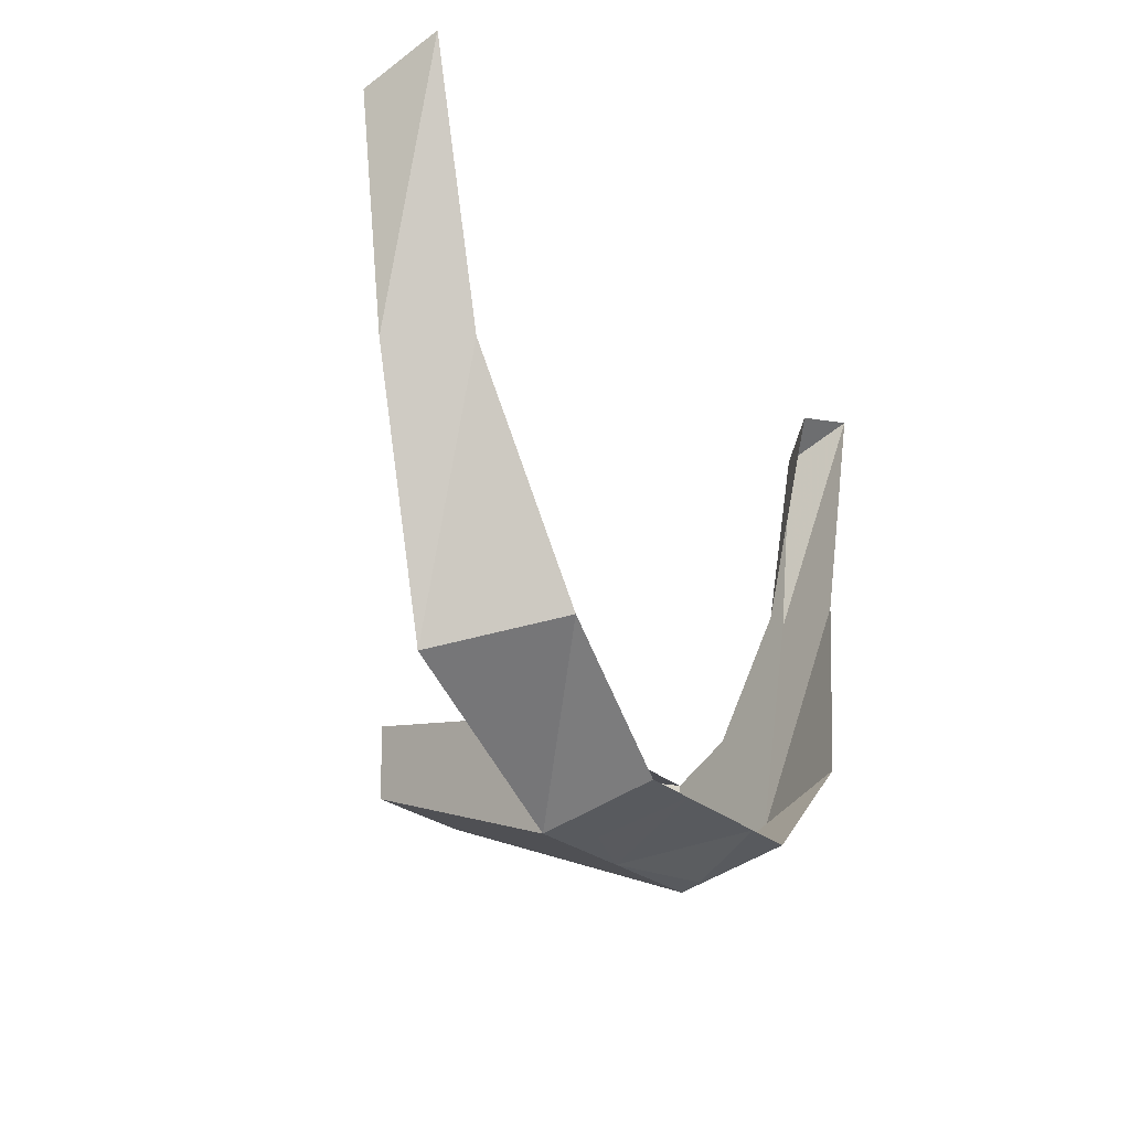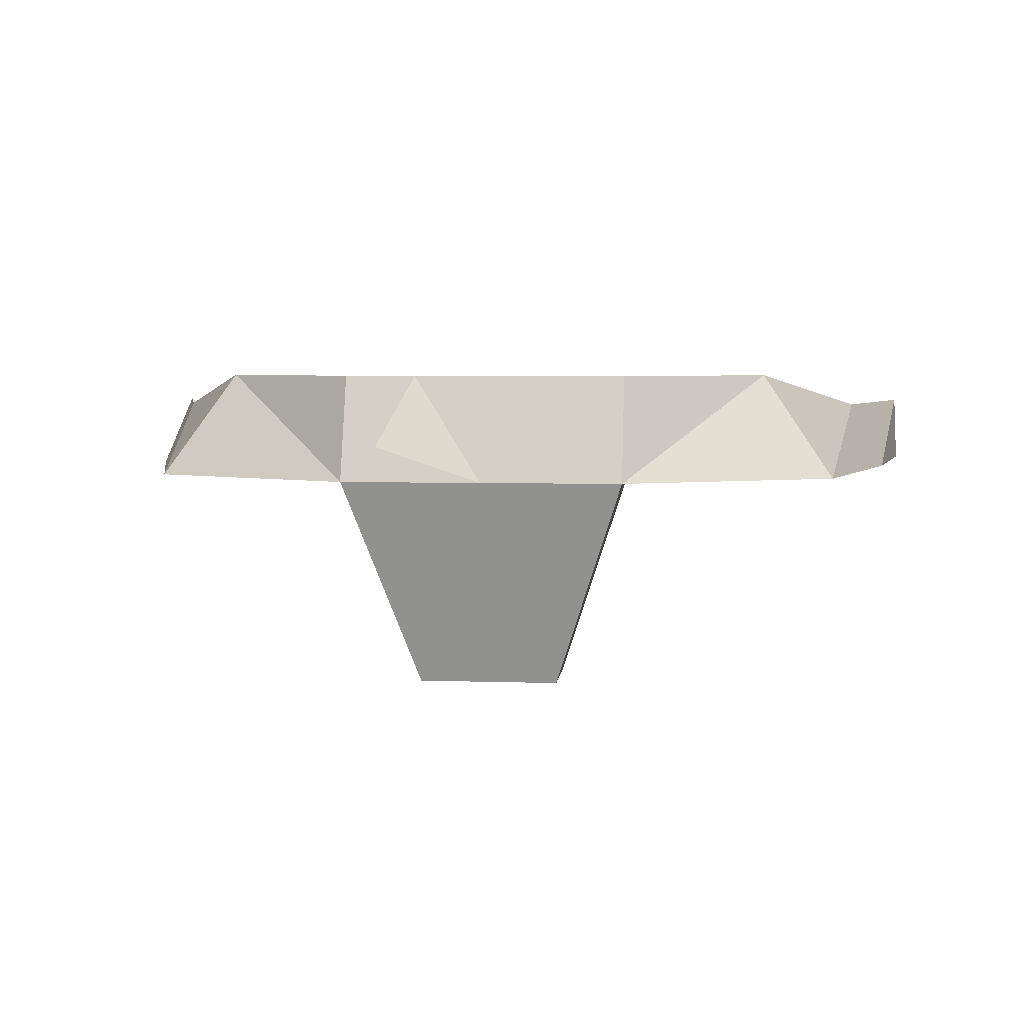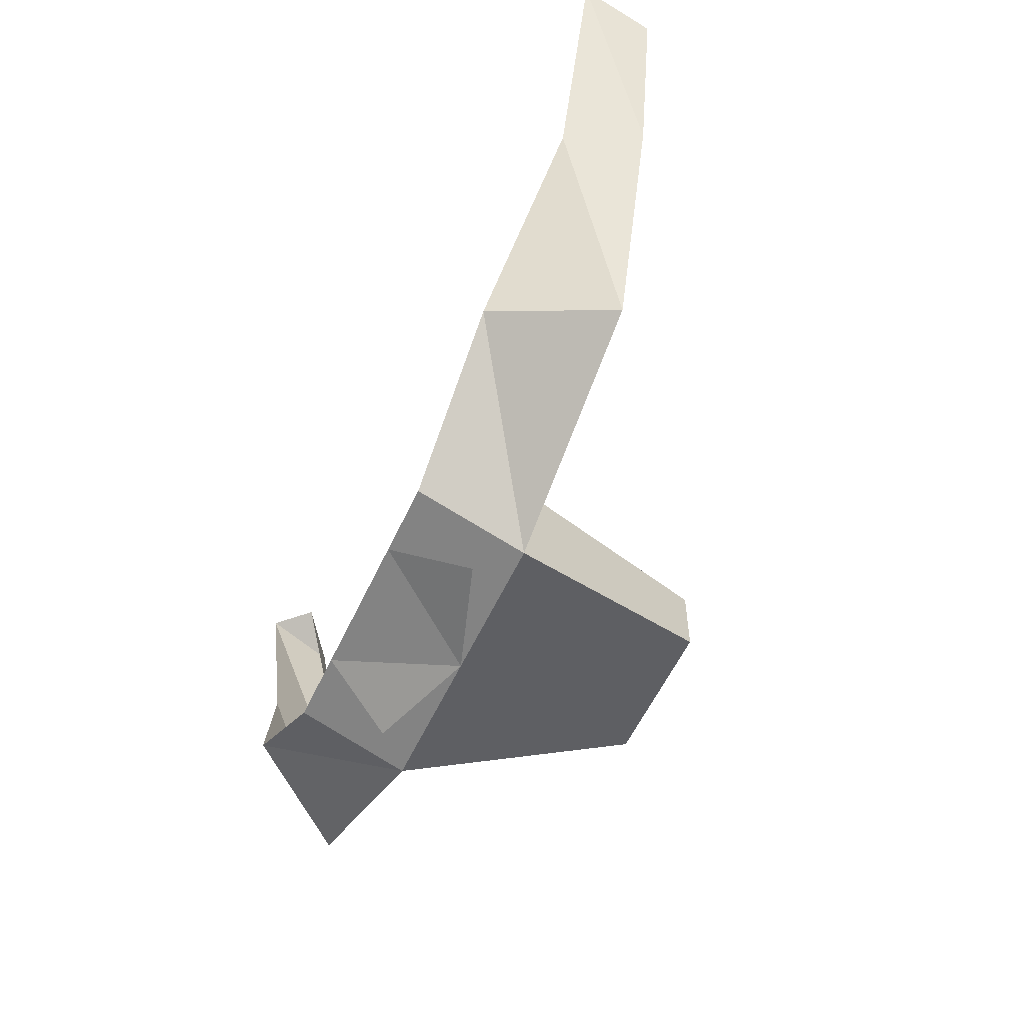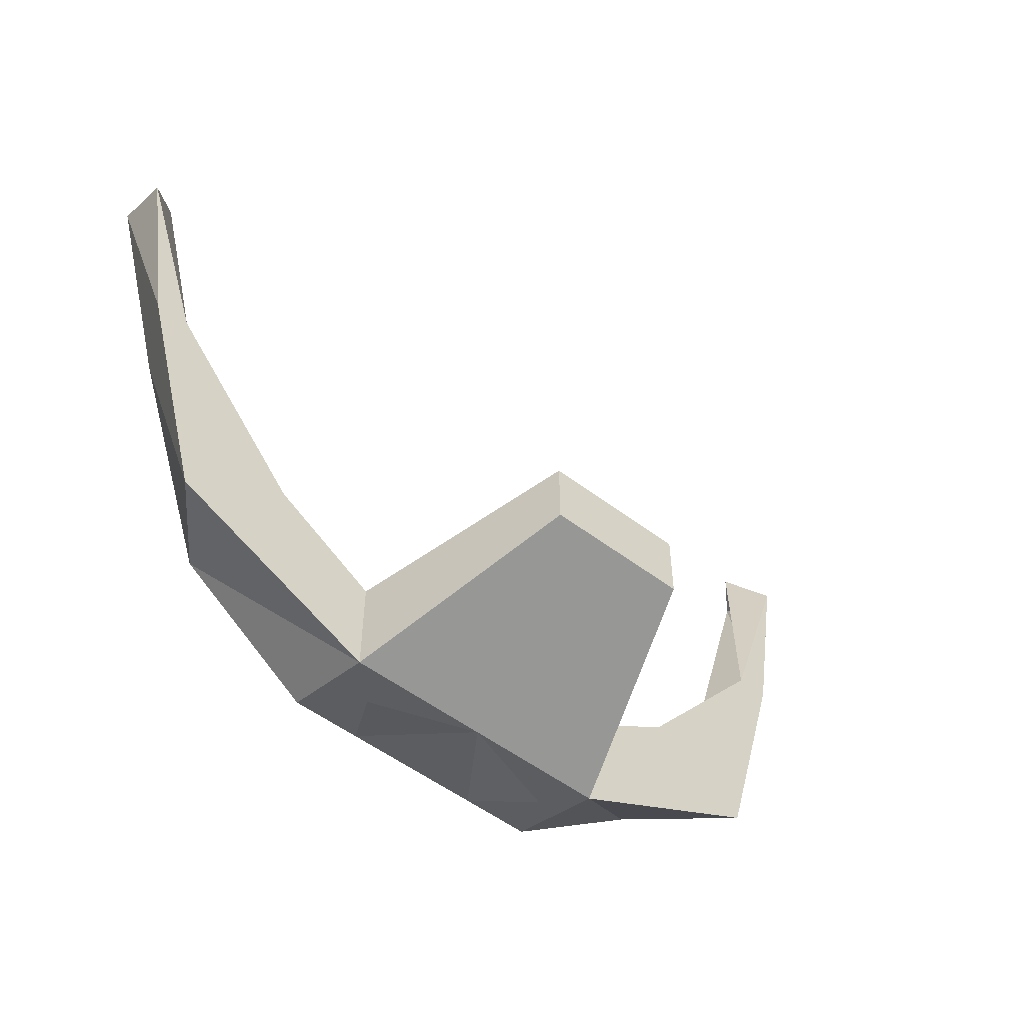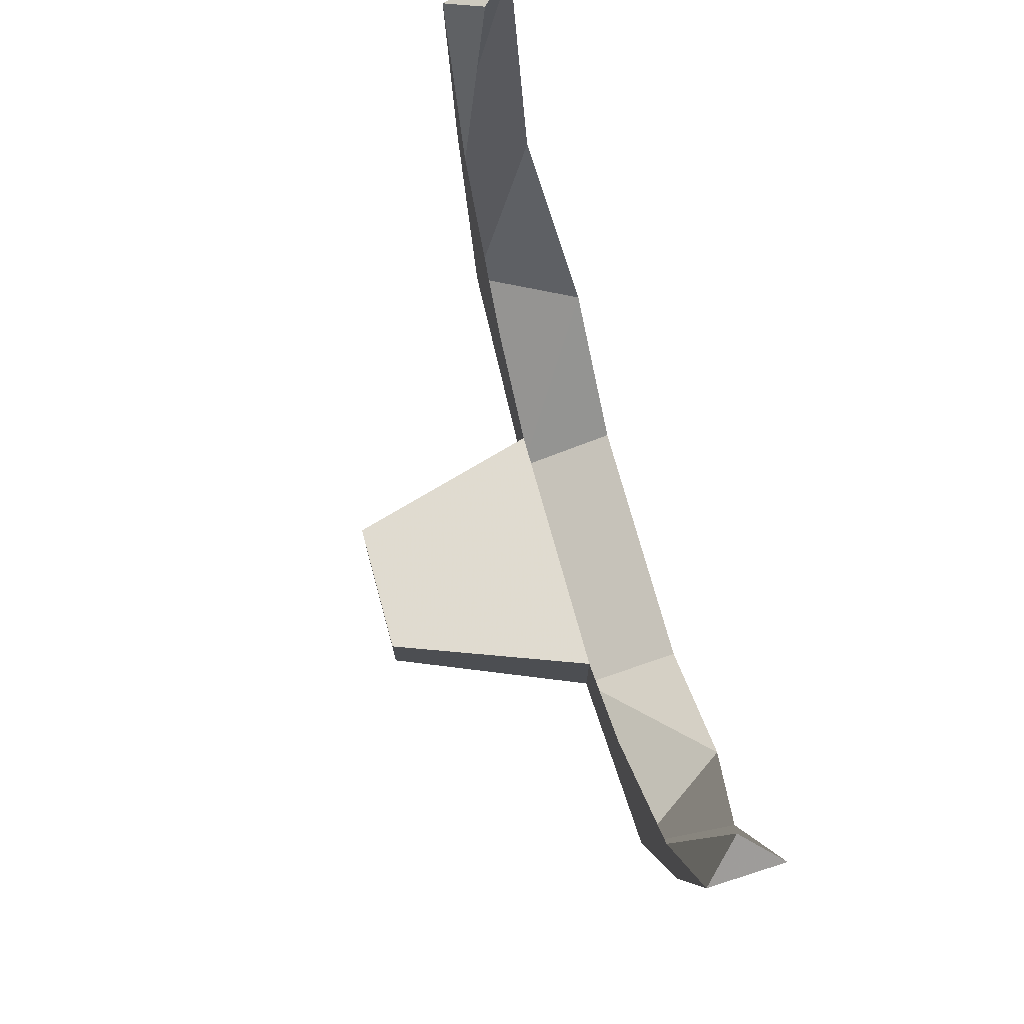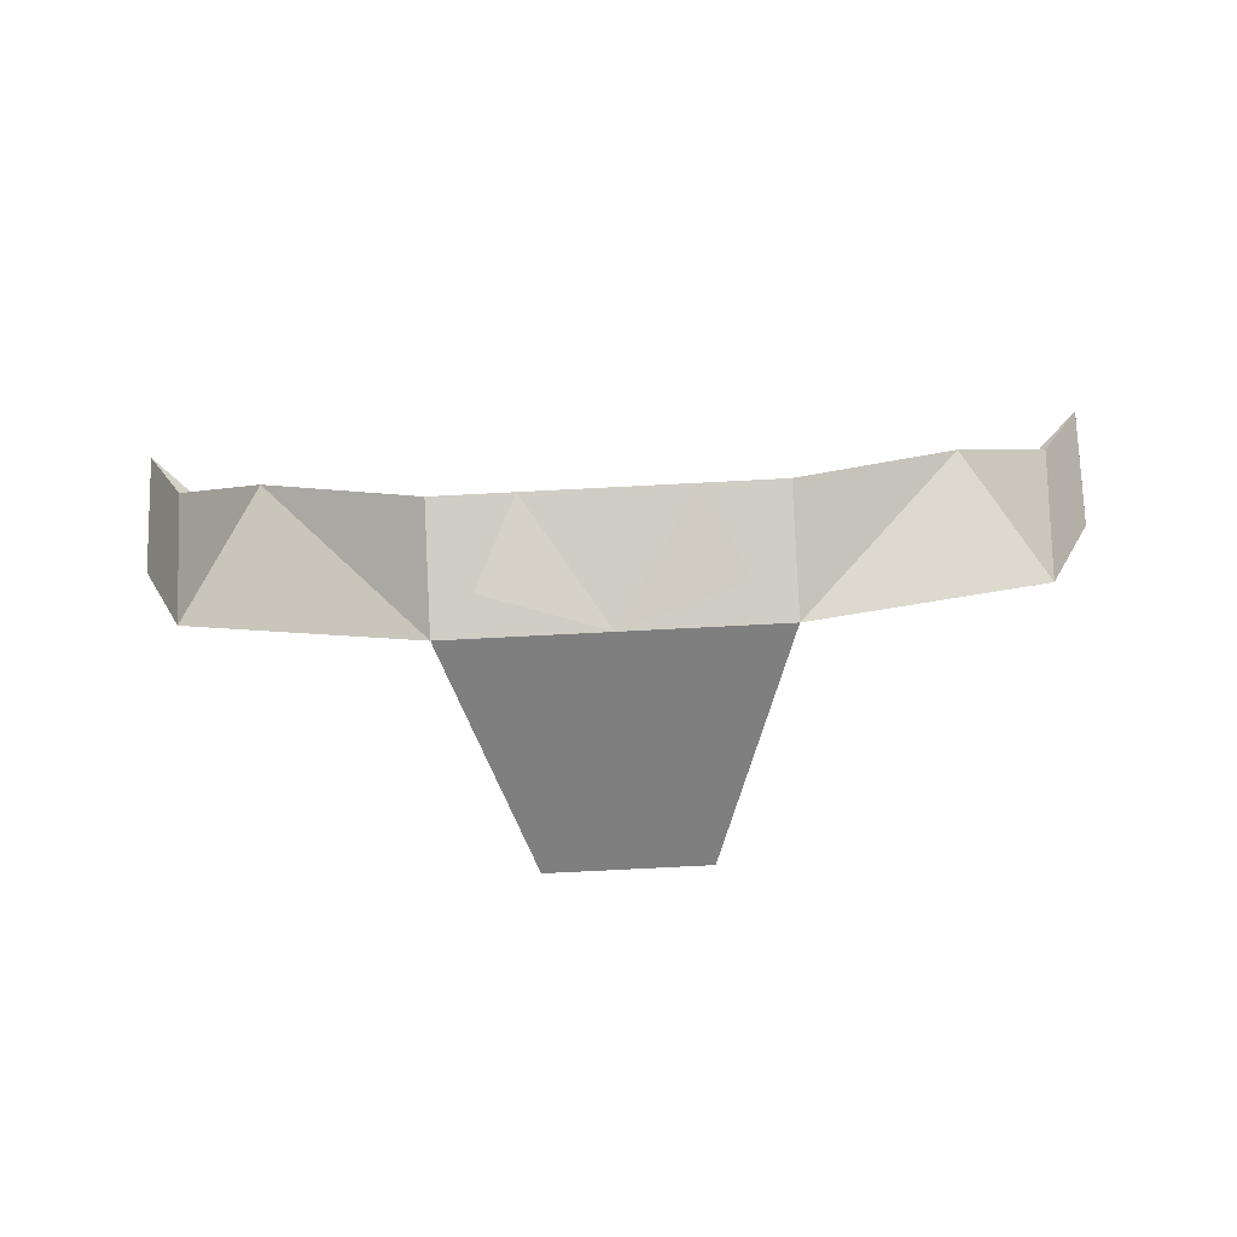
<metadata>
{"format":"obj","ext":"obj","renderer":"f3d","projection":"perspective","resolution":1024,"background":"white","views":[{"elev":-19.8,"azim":117.8,"up":"+Z"},{"elev":4.6,"azim":-173.9,"up":"+Y"},{"elev":-57.0,"azim":-114.7,"up":"+Z"},{"elev":-53.3,"azim":-39.0,"up":"+Z"},{"elev":73.1,"azim":74.7,"up":"+Z"},{"elev":-78.1,"azim":-177.1,"up":"+Z"}]}
</metadata>
<code>
v 0.1016 -1.484 -0.01562
v 0.09375 -1.492 -0.01562
v 0.1016 -1.5 -0.02344
v 0.09375 -1.5 -0.07031
v 0.08594 -1.484 -0.07031
v 0.07812 -1.5 -0.125
v 0.0625 -1.477 -0.1172
v 0.03125 -1.5 -0.1484
v 0.03125 -1.477 -0.1406
v -0.03125 -1.5 -0.1484
v -0.03125 -1.477 -0.1406
v -0.0625 -1.477 -0.1172
v -0.07812 -1.5 -0.125
v -0.08594 -1.484 -0.07031
v -0.09375 -1.5 -0.07031
v -0.1016 -1.484 -0.01562
v -0.1016 -1.5 -0.02344
v -0.09375 -1.492 -0.01562
v -0.08594 -1.5 -0.07031
v -0.05469 -1.5 -0.1094
v -0.03125 -1.5 -0.125
v -0.01562 -1.547 -0.1328
v -0.01562 -1.547 -0.1172
v 0.03125 -1.5 -0.125
v 0.01562 -1.547 -0.1172
v 0.05469 -1.5 -0.1094
v 0.08594 -1.5 -0.07031
v 0.01562 -1.547 -0.1328
v 0.007812 -1.523 -0.1406
v -0.007812 -1.523 -0.1406
v 0 -1.5 -0.1484
v 0.01562 -1.477 -0.1406
v 0.02344 -1.492 -0.1484
v -0.02344 -1.492 -0.1484
v -0.01562 -1.477 -0.1406
f 1 2 3
f 1 3 4
f 1 4 5
f 5 4 6
f 5 6 7
f 7 6 8
f 7 8 9
f 9 8 10
f 9 10 11
f 11 10 12
f 12 10 13
f 12 13 14
f 14 13 15
f 14 15 16
f 16 15 17
f 16 17 18
f 18 17 19
f 19 17 15
f 19 15 20
f 20 15 13
f 20 13 21
f 21 13 10
f 21 10 22
f 21 22 23
f 21 23 24
f 24 23 25
f 24 25 8
f 24 8 6
f 24 6 26
f 26 6 4
f 26 4 27
f 27 4 3
f 27 3 2
f 22 28 25
f 22 25 23
f 25 28 8
f 8 28 10
f 10 28 22
f 29 30 31
f 32 33 31
f 34 35 31

</code>
